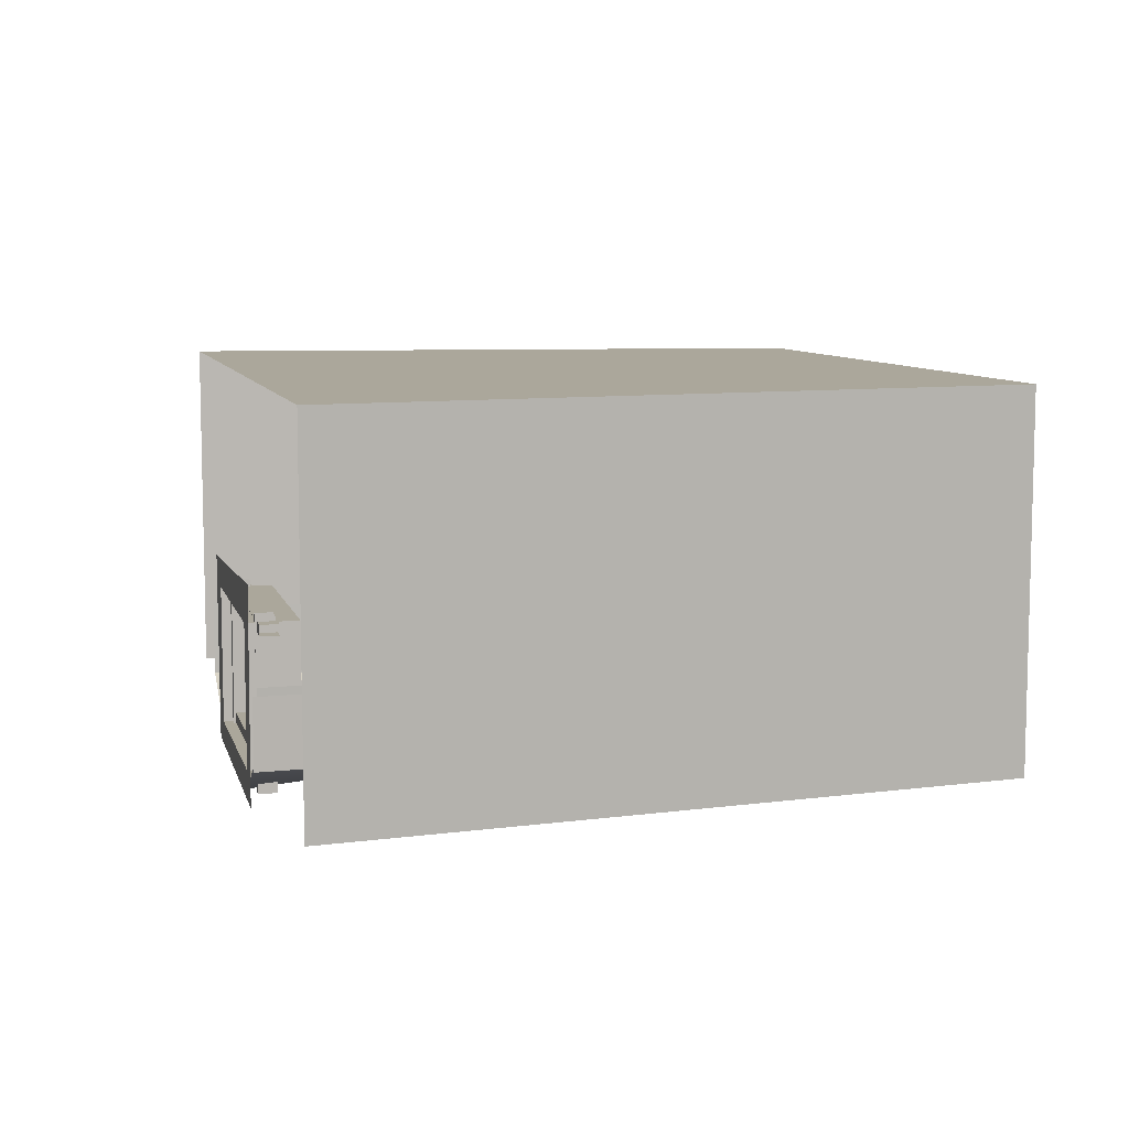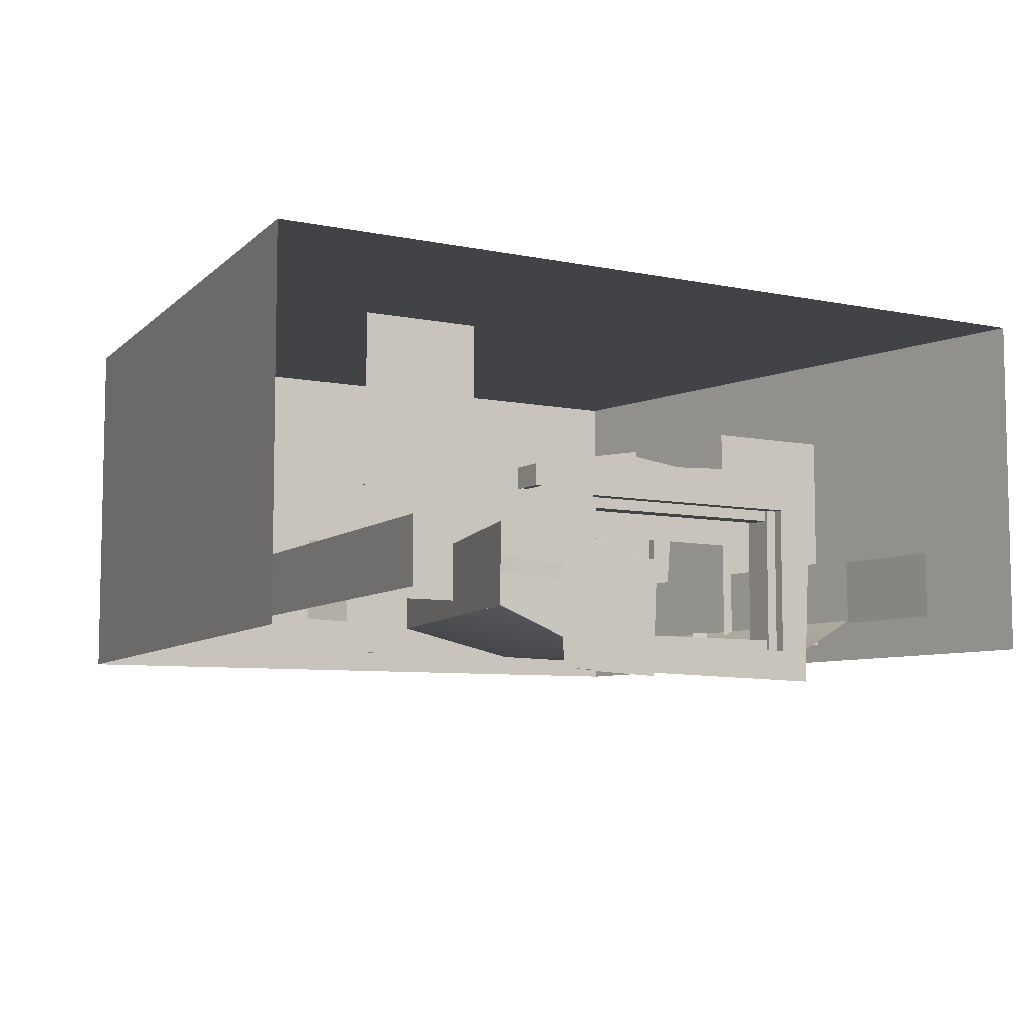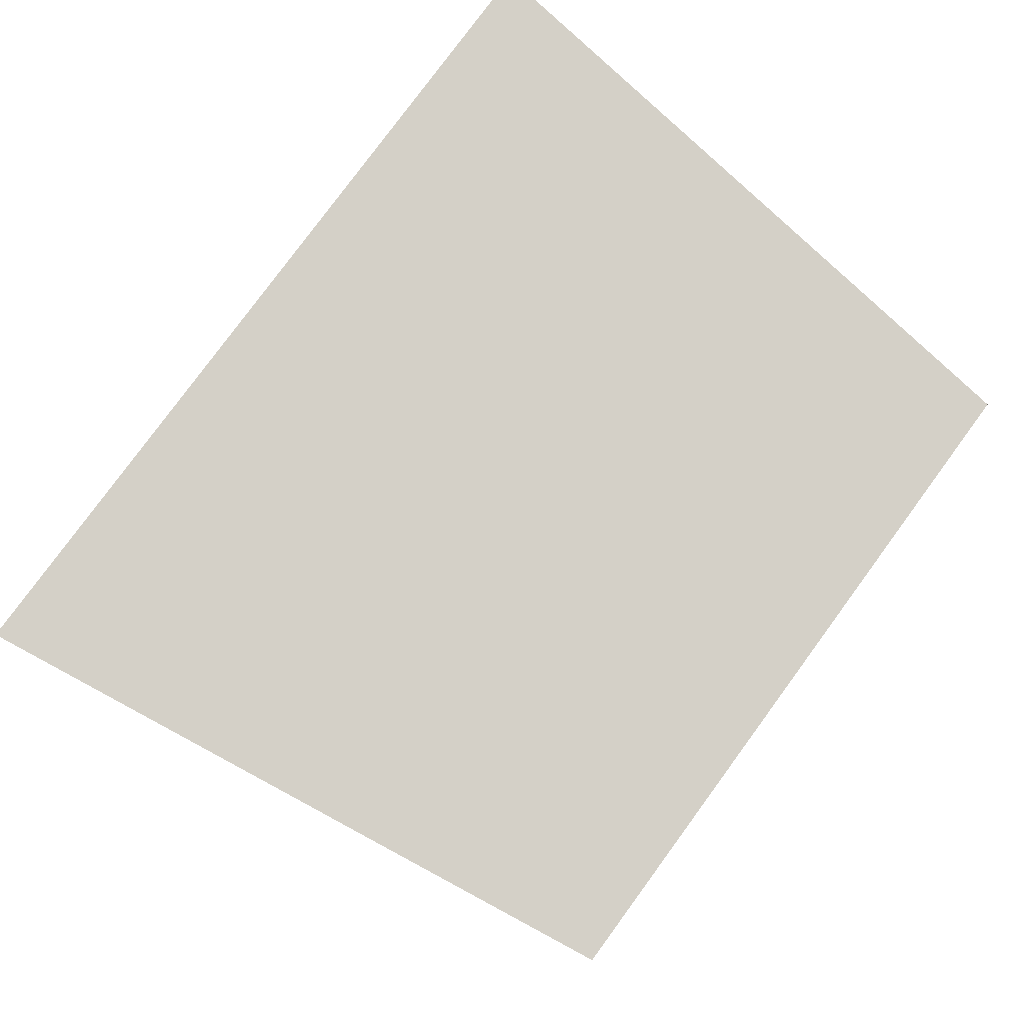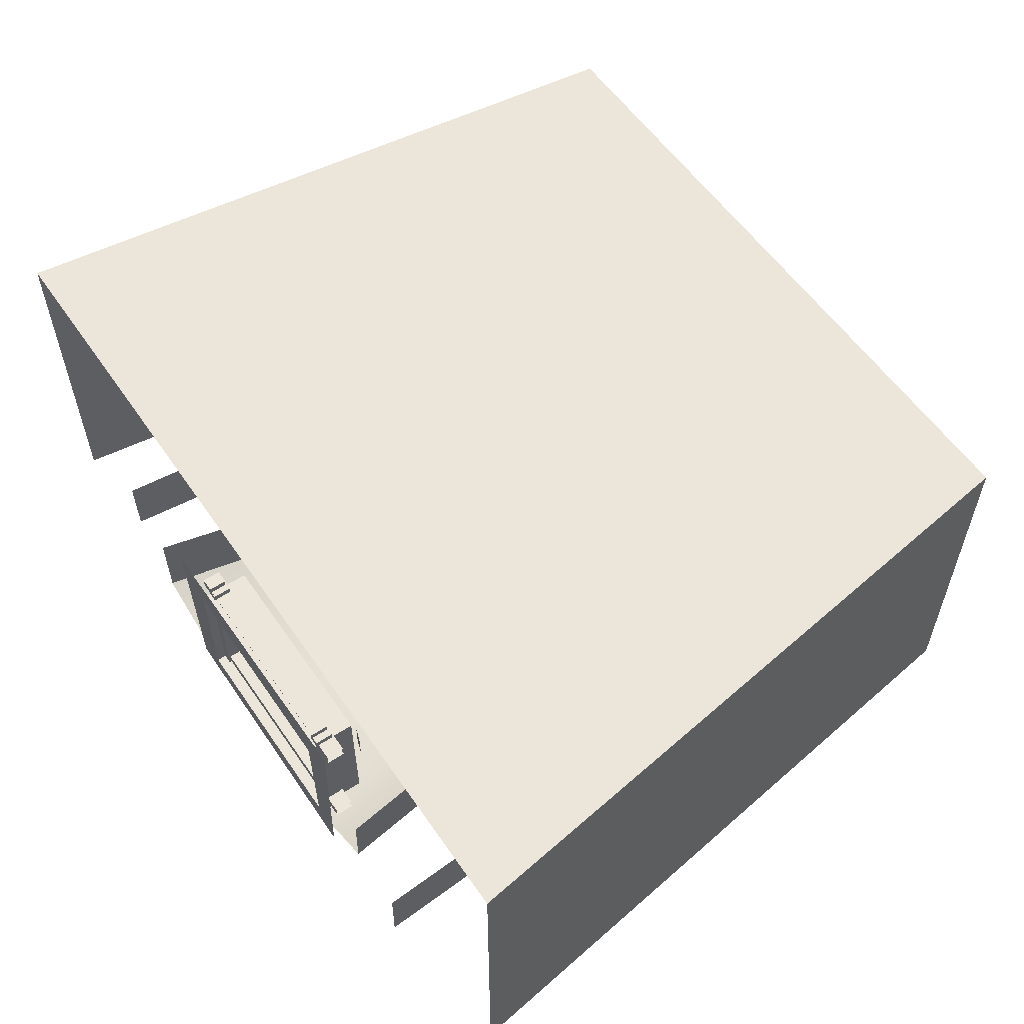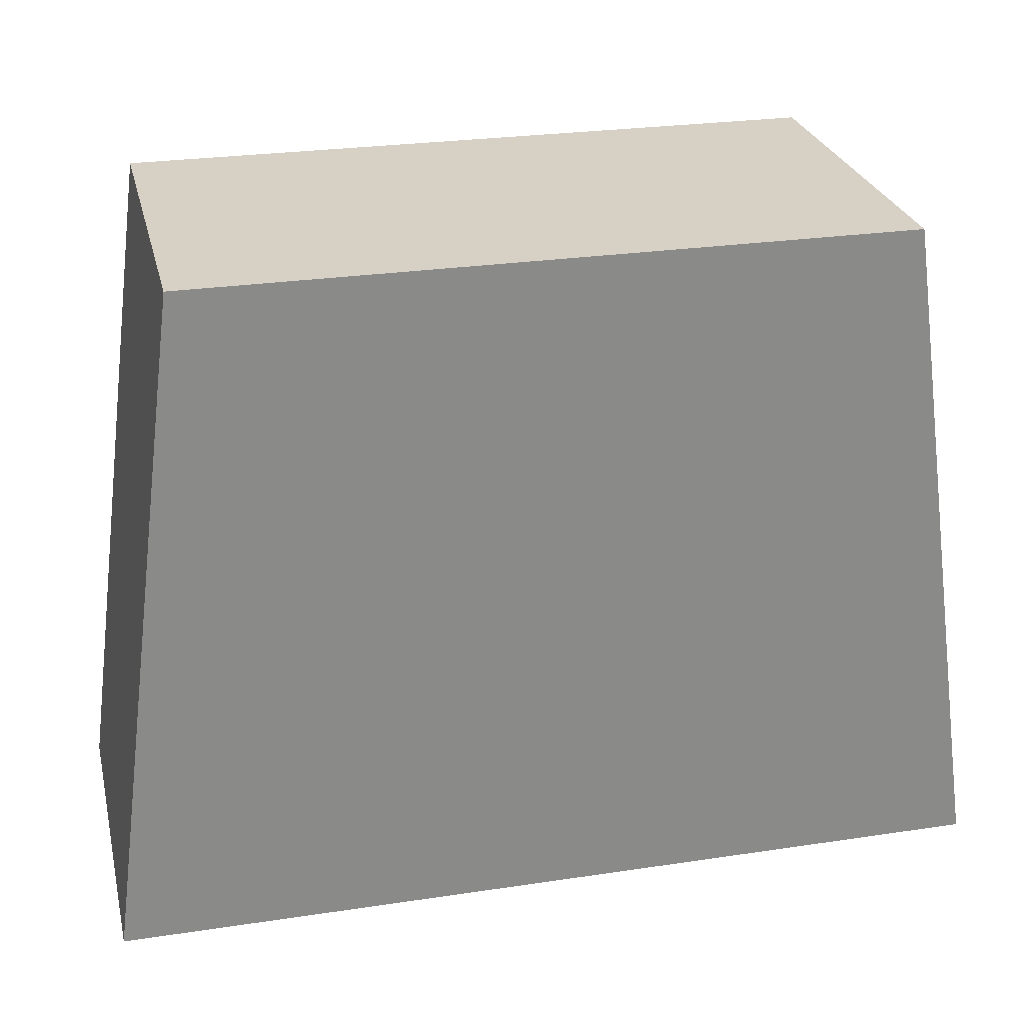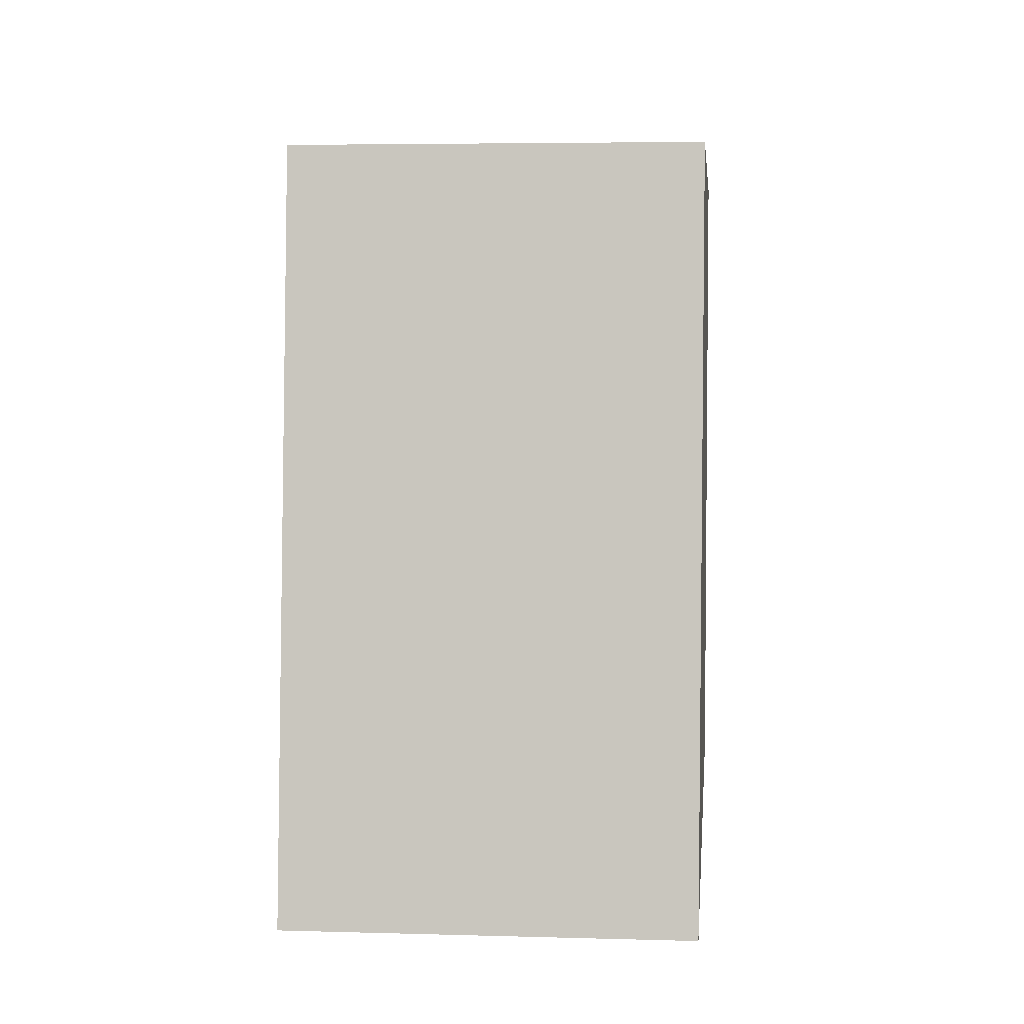
<metadata>
{"format":"obj","ext":"obj","renderer":"f3d","projection":"perspective","resolution":1024,"background":"white","views":[{"elev":8.2,"azim":76.0,"up":"+Z"},{"elev":-7.2,"azim":-31.1,"up":"+Z"},{"elev":79.9,"azim":126.3,"up":"+Z"},{"elev":57.1,"azim":55.8,"up":"+Z"},{"elev":26.8,"azim":-13.2,"up":"+Y"},{"elev":4.8,"azim":-84.7,"up":"+Y"}]}
</metadata>
<code>
v 0.5237 6.722 -3.035
v 3.156 6.722 -3.161
v 3.371 6.722 1.298
v 0.4103 6.722 1.325
v -12.49 24.27 -2.354
v -12.49 24.27 10.5
v -15.54 0.3791 10.5
v -15.54 0.3791 -2.263
v 12.13 24.27 -2.281
v 12.13 24.27 10.5
v -12.49 24.27 -2.354
v 15.54 0.3791 -2.088
v 15.54 0.3791 10.5
v 12.13 24.27 -2.281
v -5.001 11.92 1.585
v 6.636 11.92 1.567
v 6.64 11.98 4.238
v -4.997 11.98 4.256
v 8.548 14.43 -2.078
v 8.598 14.34 5.733
v 8.598 15.34 5.733
v 8.548 15.26 -2.078
v 9.073 14.43 -2.078
v 9.627 14.34 5.733
v 6.308 16.18 4.043
v 6.308 8.372 4.043
v 6.308 8.372 4.873
v 6.308 16.18 4.873
v 6.656 16.18 4.043
v 6.656 8.372 4.043
v 6.656 8.372 4.873
v 9.173 16.18 4.043
v 9.173 8.372 4.043
v 9.173 8.372 4.873
v 9.173 16.18 4.873
v 9.521 16.18 4.043
v 9.521 8.372 4.043
v 9.521 8.372 4.873
v -1.074 16.18 4.043
v -1.074 8.372 4.043
v -1.074 8.372 4.873
v -1.074 16.18 4.873
v -0.7705 16.18 4.873
v -0.7705 8.372 4.873
v -0.7705 8.372 4.043
v -0.7705 16.18 4.043
v -4.23 16.18 4.873
v -4.23 8.372 4.873
v -4.23 8.372 4.043
v -4.23 16.18 4.043
v -4.533 8.372 4.043
v -4.533 16.18 4.043
v -4.533 8.372 4.873
v 2.417 16.18 4.043
v 2.417 8.372 4.043
v 2.417 8.372 4.873
v 2.417 16.18 4.873
v 2.721 16.18 4.873
v 2.721 8.372 4.873
v 2.721 8.372 4.043
v 2.721 16.18 4.043
v -5.927 9.833 4.314
v 10.51 9.545 4.314
v 10.51 9.545 4.85
v -5.927 9.833 4.85
v -5.927 10.62 4.314
v 10.51 10.33 4.314
v -5.927 12.57 4.314
v 10.51 12.28 4.314
v 10.51 12.28 4.85
v -5.927 12.57 4.85
v -5.927 13.36 4.314
v 10.51 13.07 4.314
v -4.473 15.52 -2.078
v -4.657 15.64 5.733
v -4.657 14.57 5.733
v -4.473 14.69 -2.078
v -5.78 14.56 5.733
v -5.117 14.69 -2.078
v 4.298 9.428 2.328
v 4.298 9.428 5.89
v -1.065 9.428 4.99
v -1.065 9.428 2.37
v -0.4364 9.656 2.328
v -0.4364 9.656 4.99
v -5.799 9.656 5.631
v -5.799 9.656 1.566
v 8.947 9.114 2.328
v 8.947 9.114 4.99
v 3.304 9.114 5.738
v 3.304 9.114 2.37
v -3.739 11.76 -0.3737
v -1.454 11.94 -0.3737
v -1.454 11.94 2.649
v -3.739 11.76 2.649
v -8.288 13.06 -1.014
v -6.324 13.71 -1.014
v -6.324 13.71 1.994
v -8.288 13.06 1.994
v 1.519 5.806 -2.992
v 2.537 5.806 -2.992
v 2.537 5.806 -2.028
v 1.519 5.806 -2.028
v -1.898 11.43 -0.707
v 0.1618 11.6 -0.707
v 0.1618 11.6 1.687
v -1.898 11.43 1.687
v 2.259 13.25 -1.127
v 4.429 13.43 -1.127
v 4.429 13.43 2.431
v 2.259 13.25 2.431
v 0.7191 12.43 -0.8377
v 3.093 12.58 -0.8377
v 3.093 12.58 1.8
v 0.7191 12.43 1.8
v 5.911 13.97 1.971
v 3.822 14.13 1.971
v 3.822 14.13 -0.9911
v 5.911 13.97 -0.9911
v -2.819 6.945 -2.627
v -2.641 7.111 -2.627
v -2.641 7.111 -2.071
v -2.819 6.945 -2.071
v 1.193 7.072 -2.778
v 1.486 6.984 -2.783
v 1.495 6.984 -2.204
v 1.202 7.072 -2.199
v 2.183 2.867 -3.224
v 2.706 2.696 -3.224
v 2.706 2.696 -1.782
v 2.183 2.867 -1.782
v -0.3641 7.061 -2.875
v 0.03925 7.061 -2.875
v 0.03925 7.061 -1.953
v -0.3641 7.061 -1.953
v -0.4629 6.995 -2.871
v -0.1572 6.995 -2.871
v -0.1572 6.995 -2.292
v -0.4629 6.995 -2.292
v -10.08 4.889 -0.839
v -5.806 4.889 -0.839
v -5.806 4.889 9.007
v -10.08 4.889 9.007
v -5.806 18.64 -0.8295
v -2.75 18.64 -0.8295
v -2.75 18.64 5.806
v -5.806 18.64 5.806
v 5.806 5.806 -1.803
v 10.39 5.806 -1.803
v 10.39 5.806 6.188
v 5.806 5.806 6.188
v -9.959 14.67 -0.9571
v -5.93 14.67 -0.9571
v -5.93 14.67 6.631
v -9.959 14.67 6.631
v -7.603 0.02021 -1.38
v -5.5 10.39 -1.445
v -5.5 10.39 0.9041
v -7.603 0.008784 1.392
v -5.5 10.39 -1.445
v 5.5 10.39 -1.51
v 5.509 10.45 0.7182
v -5.5 10.39 0.9041
v 5.5 10.39 -1.51
v 7.028 -3.708e-07 -1.331
v 7.036 0.04223 0.8756
v 5.509 10.45 0.7182
v -10.69 0.3013 -0.8806
v -8.918 18.16 -0.8806
v -8.926 18.15 1.469
v -10.69 0.2881 1.469
v -7.734 16.17 -1.104
v 8.431 16.18 -1.104
v 8.416 16.19 1.535
v -7.749 16.17 1.535
v 9.357 18.1 -1.073
v 10.4 -0.4816 -1.073
v 10.41 -0.4673 1.276
v 9.363 18.11 1.276
v 3.667 -2.841e-07 -3.219
v 3.056 7.333 -2.716
v -3.056 7.333 -2.584
v -3.667 3.278e-07 -2.928
v -5.5 10.39 -1.445
v -7.603 0.0145 -1.38
v 7.028 -2.841e-07 -1.331
v 5.5 10.39 -1.477
v 5.5 10.39 -1.51
v -5.181 -0.025 -3.342
v 4.993 -0.025 -3.576
v 4 -0.025 -2.512
v -4 -0.025 -2.512
v -4 -0.025 2.488
v -5.428 -0.025 3.473
v 5.365 -0.025 3.97
v 4 -0.025 2.488
v 4 1.845 -2.512
v -4 1.845 -2.512
v 4 1.845 2.488
v -4 1.845 2.488
v 4.677 1.079 2.51
v -4.677 1.079 2.51
v -4.677 0.402 2.51
v 4.677 0.402 2.51
v -4.677 0.402 2.126
v 4.677 0.402 2.126
v -4.677 1.079 2.126
v 4.677 1.079 2.126
v -3.643 0.9998 -3.335
v -3.643 0.9998 2.745
v -3.643 0.3224 2.745
v -3.643 0.3224 -3.335
v -4.026 0.3224 2.745
v -4.026 0.3224 -3.335
v -4.026 0.9998 2.745
v -4.026 0.9998 -3.335
v 4.677 1.079 -2.129
v -4.677 1.079 -2.129
v -4.677 0.402 -2.129
v 4.677 0.402 -2.129
v -4.677 0.402 -2.513
v 4.677 0.402 -2.513
v -4.677 1.079 -2.513
v 4.677 1.079 -2.513
v 4.022 0.9998 -3.335
v 4.022 0.9998 2.745
v 4.022 0.3224 2.745
v 4.022 0.3224 -3.335
v 3.639 0.3224 2.745
v 3.639 0.3224 -3.335
v 3.639 0.9998 2.745
v 3.639 0.9998 -3.335
g GardenColumn outside outside
f 1 2 3 4
g GardenBgBox outside outside
f 5 6 7 8
f 9 10 6 11
f 12 13 10 14
f 10 13 7 6
g GardenTrelisFlowers2 trelis outside outside
f 15 16 17 18
g GardenTrelis1 trelis outside outside
f 19 20 21 22
f 23 24 20 19
f 25 26 27 28
f 29 30 26 25
f 26 30 31 27
f 32 33 34 35
f 36 37 33 32
f 33 37 38 34
f 39 40 41 42
f 43 44 45 46
f 46 45 40 39
f 40 45 44 41
f 47 48 49 50
f 50 49 51 52
f 51 49 48 53
f 54 55 56 57
f 58 59 60 61
f 61 60 55 54
f 55 60 59 56
f 62 63 64 65
f 66 67 63 62
f 68 69 70 71
f 72 73 69 68
f 74 75 76 77
f 77 76 78 79
g polySurface1 GardenTrelisFlowers1 trelis outside outside
f 80 81 82 83
g polySurface4 GardenTrelisFlowers1 trelis outside outside
f 84 85 86 87
g polySurface5 GardenTrelisFlowers1 trelis outside outside
f 88 89 90 91
g GardenFlowers2 flowers outside outside
f 92 93 94 95
g GardenFlowers1 flowers outside outside
f 96 97 98 99
g GardenFlowers6 flowers outside outside
f 100 101 102 103
g GardenFlowers3 flowers outside outside
f 104 105 106 107
g GardenFlowers5 flowers outside outside
f 108 109 110 111
g GardenFlowers4 flowers outside outside
f 112 113 114 115
g GardenFlowers8 flowers outside outside
f 116 117 118 119
g GardenGrass4 grass outside outside
f 120 121 122 123
g GardenGrass3 grass outside outside
f 124 125 126 127
g GardenGrass1 grass outside outside
f 128 129 130 131
g GardenGrass2 grass outside outside
f 132 133 134 135
f 136 137 138 139
g GardenTree1 tree outside outside
f 140 141 142 143
g GardenTree5 tree outside outside
f 144 145 146 147
g GardenTree4 tree outside outside
f 148 149 150 151
g GardenTree3 tree outside outside
f 152 153 154 155
g polySurface6 GardenGround2 ground outside outside
f 156 157 158 159
g polySurface7 GardenGround2 ground outside outside
f 160 161 162 163
g polySurface8 GardenGround2 ground outside outside
f 164 165 166 167
g GardenGround3 ground outside outside
f 168 169 170 171
f 172 173 174 175
f 176 177 178 179
g GardenGround ground outside outside
f 180 181 182 183
f 182 184 185 183
f 180 186 187 181
f 181 188 184 182
g WindowFrame frame
f 189 190 191 192
f 189 192 193 194
f 191 190 195 196
f 193 196 195 194
f 192 191 197 198
f 191 196 199 197
f 196 193 200 199
f 193 192 198 200
g windowBar frame
f 201 202 203 204
f 204 203 205 206
f 206 205 207 208
g windowBar1 frame
f 209 210 211 212
f 212 211 213 214
f 214 213 215 216
g windowBar2 frame
f 217 218 219 220
f 220 219 221 222
f 222 221 223 224
g windowBar3 frame
f 225 226 227 228
f 228 227 229 230
f 230 229 231 232

</code>
